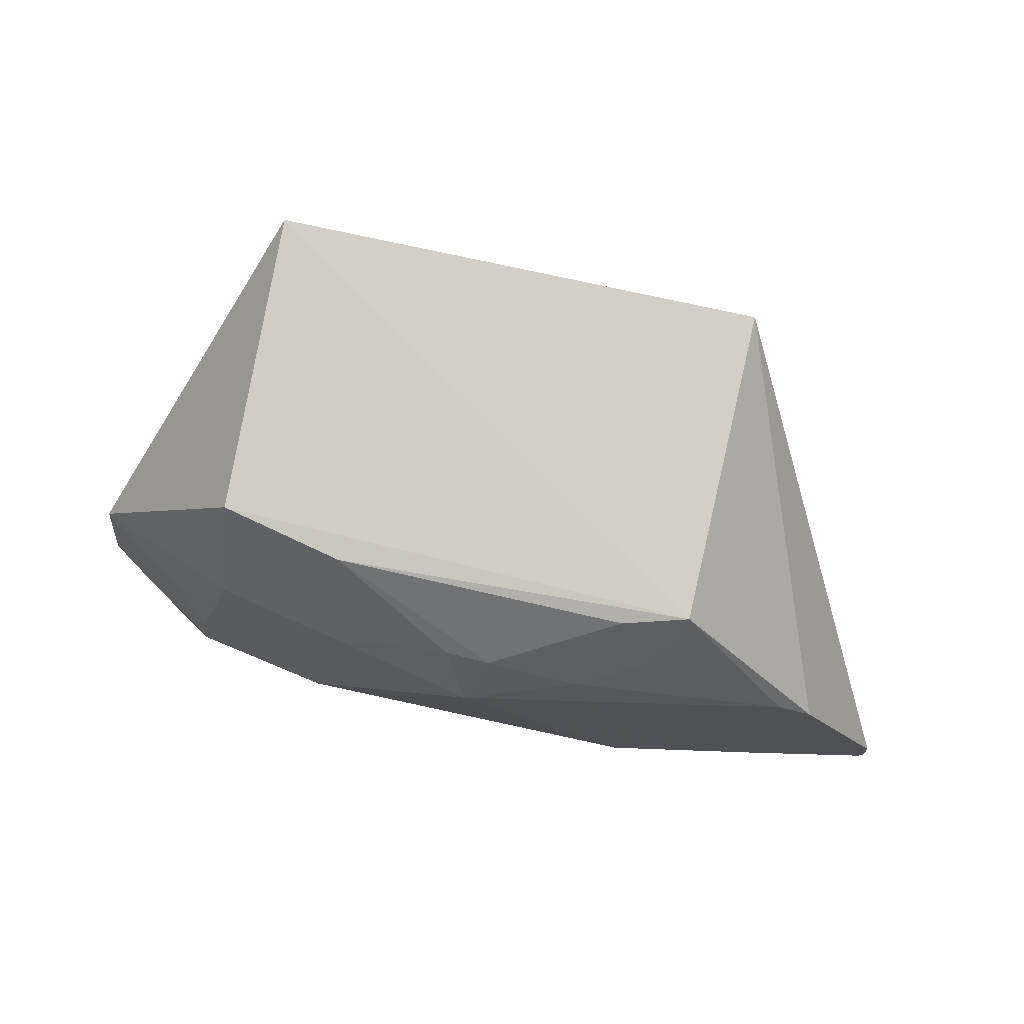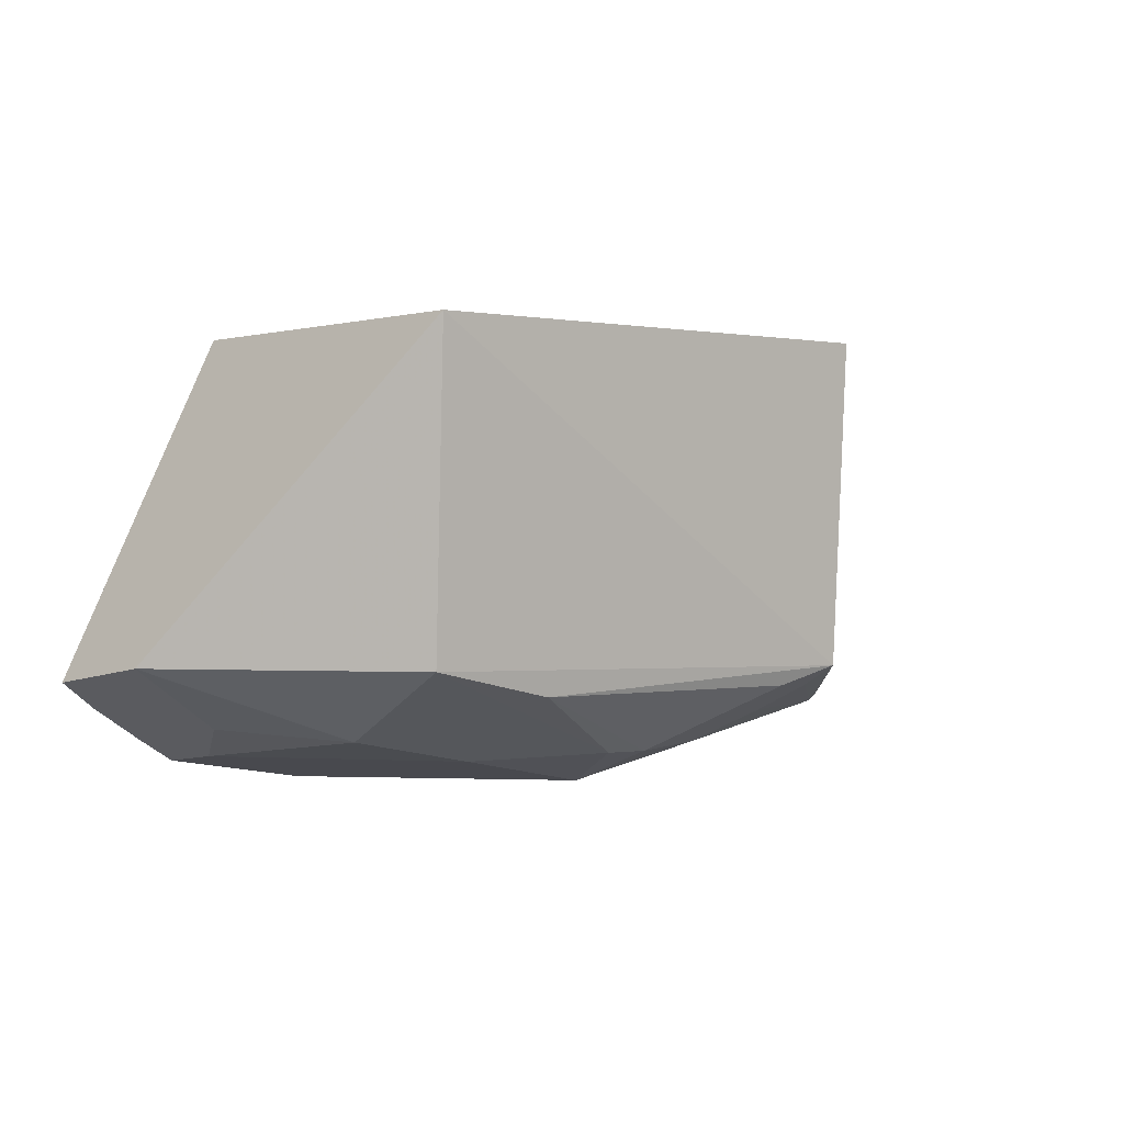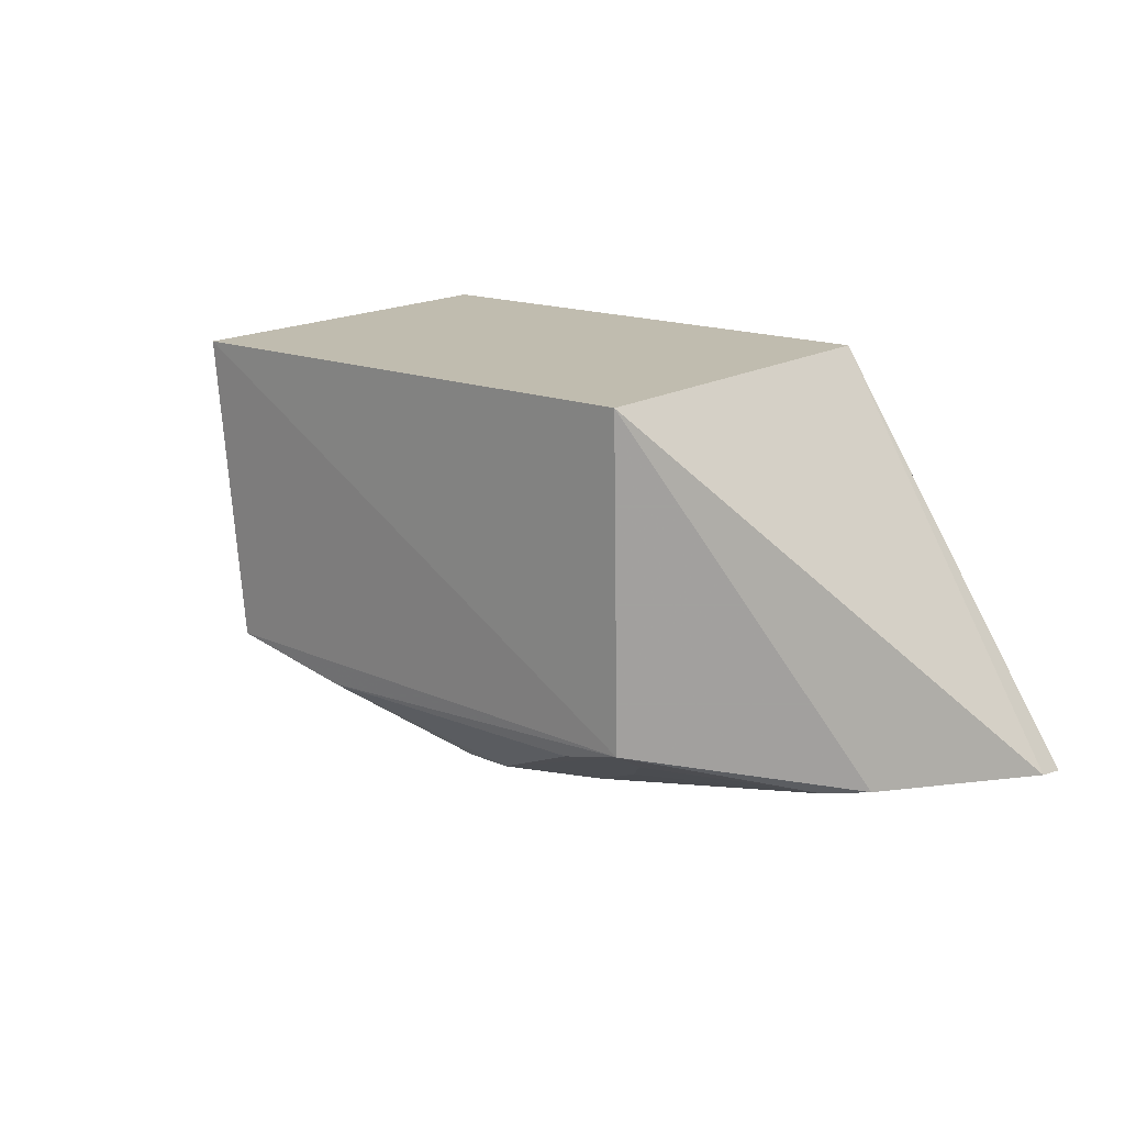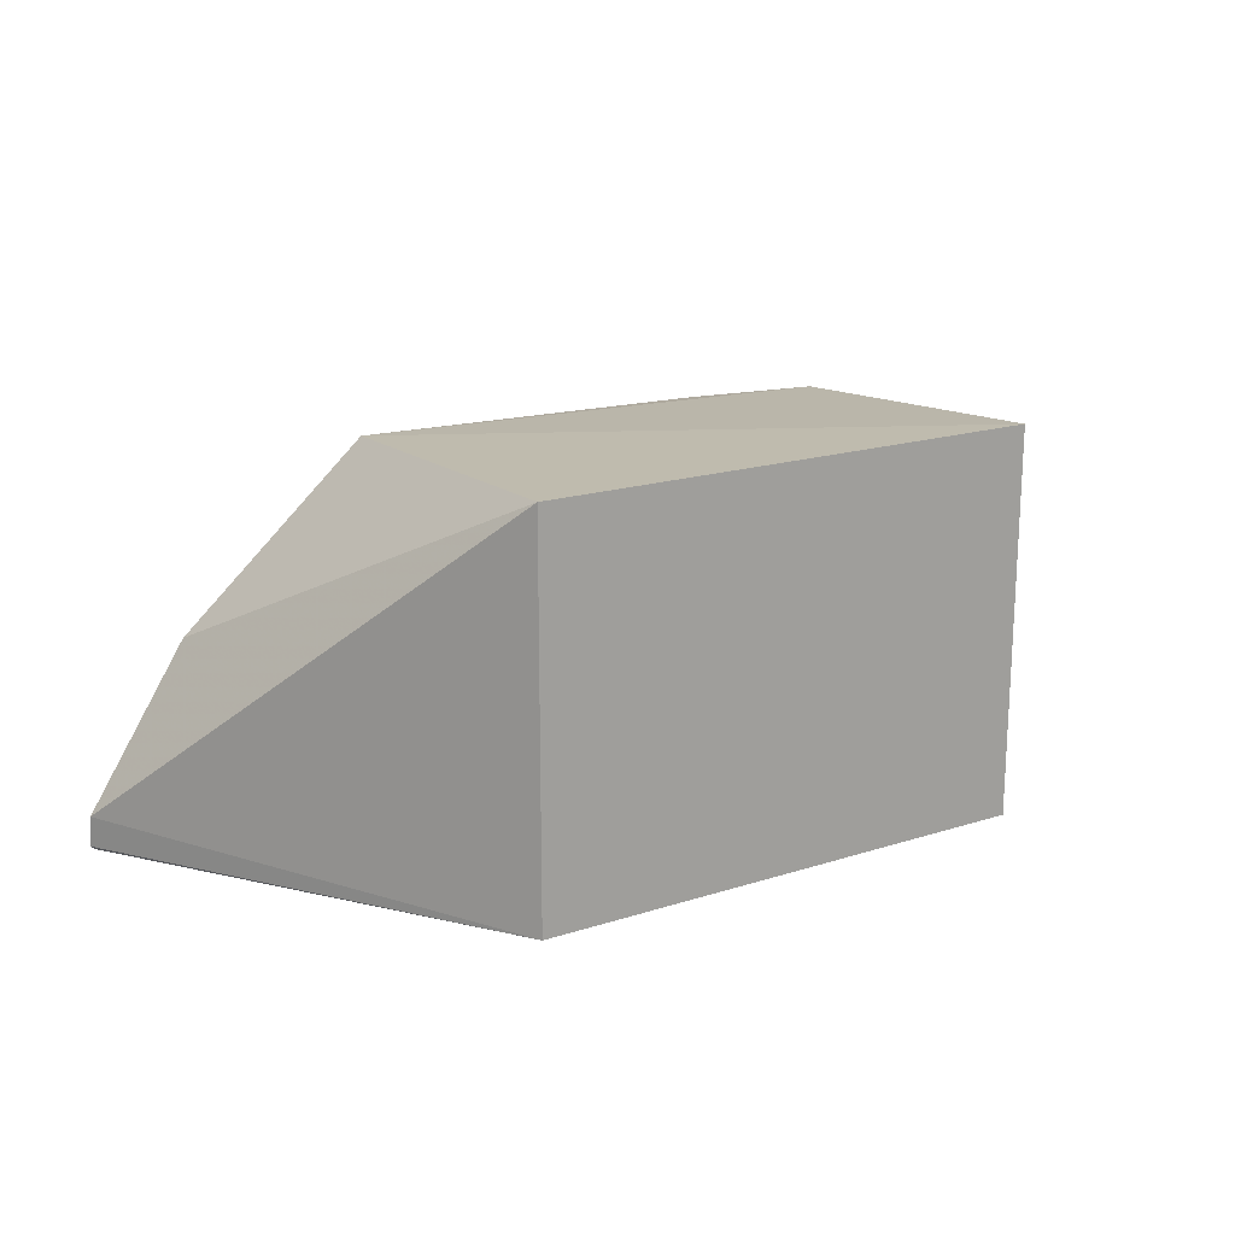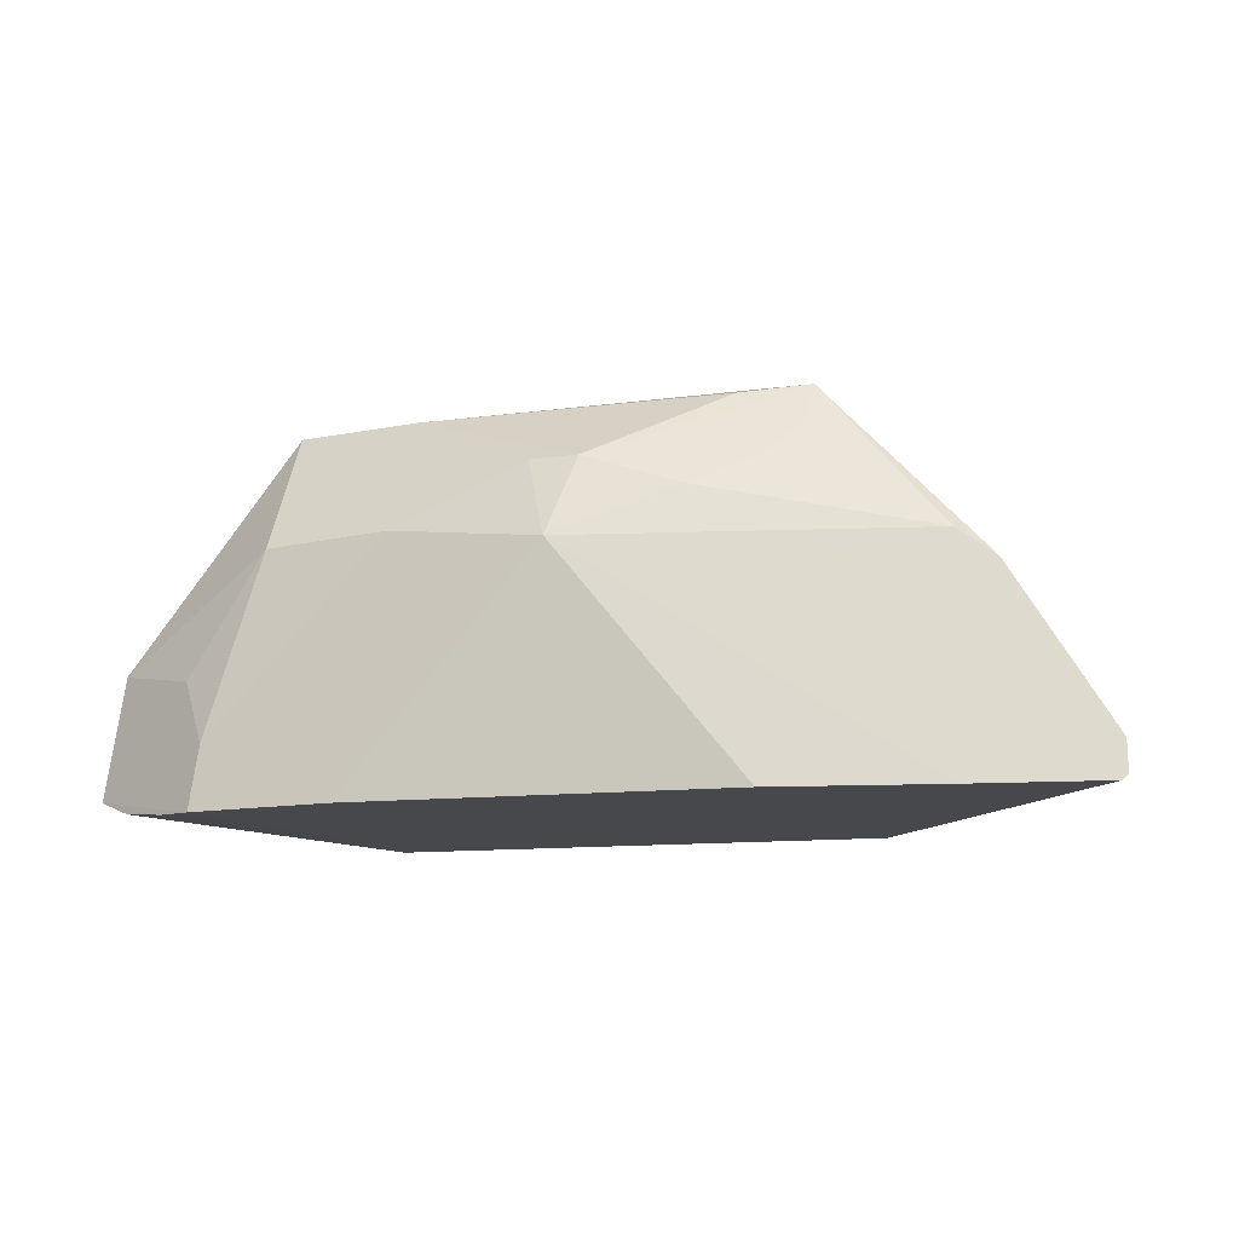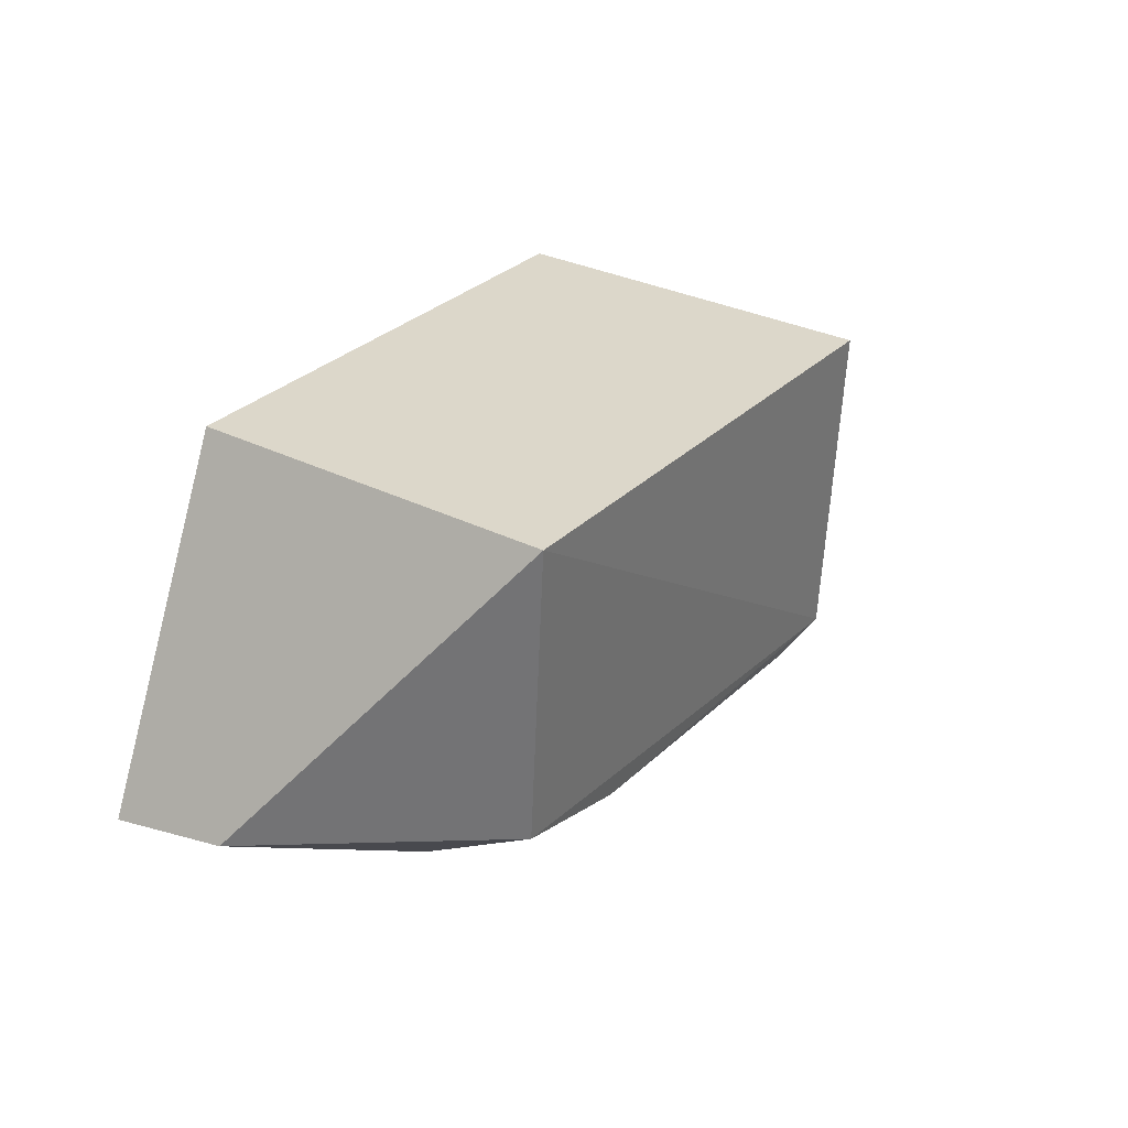
<metadata>
{"format":"obj","ext":"obj","renderer":"f3d","projection":"perspective","resolution":1024,"background":"white","views":[{"elev":79.1,"azim":12.2,"up":"+Z"},{"elev":0.9,"azim":-40.0,"up":"+Y"},{"elev":16.3,"azim":38.9,"up":"+Y"},{"elev":18.0,"azim":147.9,"up":"+Z"},{"elev":-11.9,"azim":15.6,"up":"+Z"},{"elev":30.6,"azim":-54.0,"up":"+Y"}]}
</metadata>
<code>
v 0.0652 -0.4455 0.1146
v 0.1294 -0.4504 0.01185
v 0.007576 -0.2652 0.1931
v -0.2348 -0.2652 0.1931
v -0.2985 -0.4367 0.01227
v 0.005383 -0.4208 0.1869
v 0.08284 -0.4444 0.1018
v -0.1867 -0.4763 0.008563
v 0.007576 -0.2652 0.0113
v -0.231 -0.414 0.1828
v -0.09722 -0.4755 0.1147
v 0.129 -0.4481 0.02662
v -0.2348 -0.2652 0.0113
v 0.1268 -0.4513 0.009524
v -0.313 -0.4145 0.07755
v -0.04163 -0.4585 0.137
v -0.2317 -0.4478 0.1242
v -0.1092 -0.4583 0.1522
v -0.2566 -0.4636 0.008545
v -0.01048 -0.4762 0.008654
v -0.3178 -0.4235 0.01936
v 0.004423 -0.4312 0.169
v -0.1701 -0.4277 0.182
v -0.1708 -0.4604 0.1252
v -0.08714 -0.4589 0.1525
v -0.2742 -0.4524 0.009344
v -0.2689 -0.4439 0.06824
v 0.06556 -0.4626 0.008907
v -0.01125 -0.4437 0.1524
v -0.2539 -0.4593 0.03799
v -0.02625 -0.4293 0.1831
f 6 3 4
f 7 6 1
f 7 3 6
f 9 4 3
f 10 6 4
f 11 7 1
f 12 3 7
f 12 9 3
f 12 2 9
f 13 4 9
f 14 9 2
f 14 7 11
f 14 12 7
f 14 2 12
f 15 10 4
f 16 11 1
f 17 10 15
f 18 10 17
f 19 13 9
f 20 11 8
f 20 8 19
f 20 19 9
f 21 13 5
f 21 15 4
f 21 4 13
f 22 1 6
f 23 6 10
f 23 10 18
f 24 18 17
f 24 11 18
f 25 23 18
f 25 22 6
f 25 18 11
f 25 11 16
f 26 5 13
f 26 13 19
f 26 21 5
f 26 19 21
f 27 17 15
f 27 15 21
f 28 14 11
f 28 11 20
f 28 20 9
f 28 9 14
f 29 16 1
f 29 1 22
f 29 25 16
f 29 22 25
f 30 24 17
f 30 11 24
f 30 19 8
f 30 8 11
f 30 17 27
f 30 27 21
f 30 21 19
f 31 25 6
f 31 6 23
f 31 23 25

</code>
